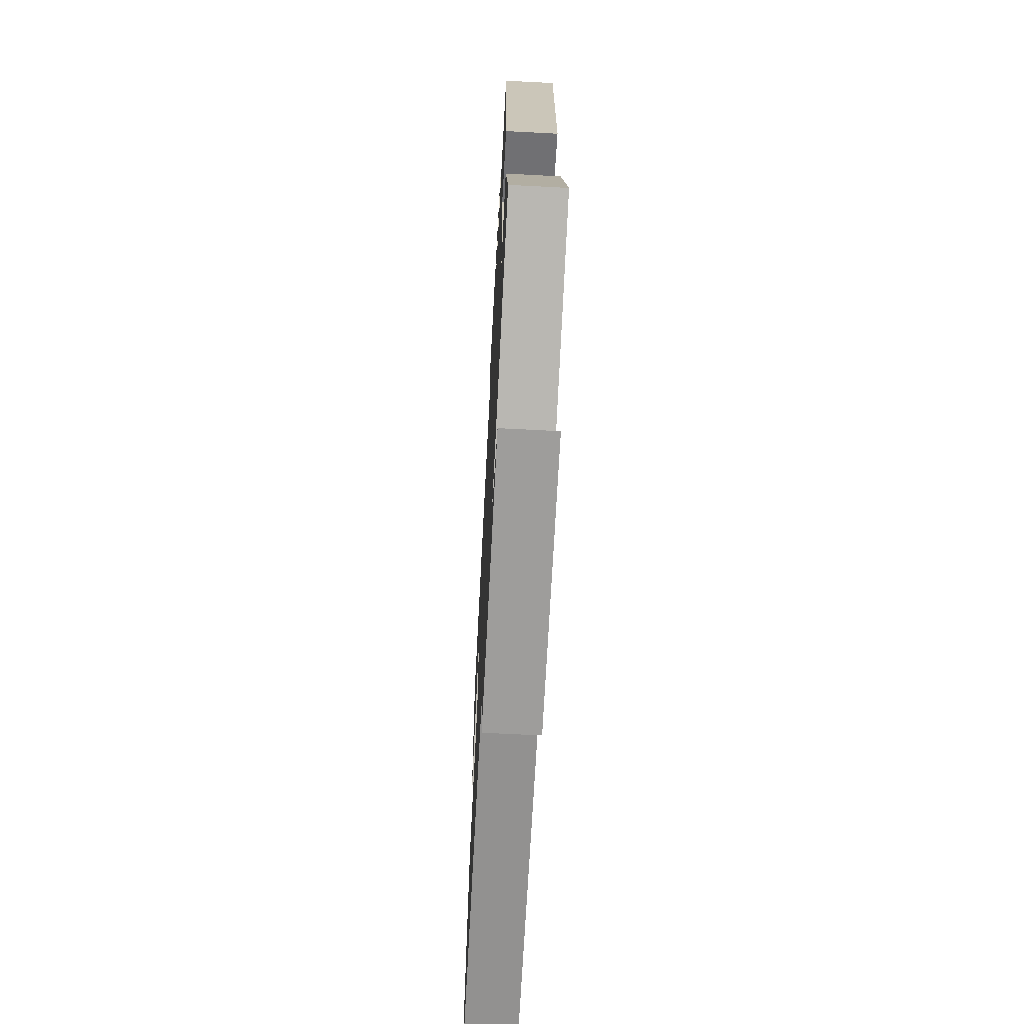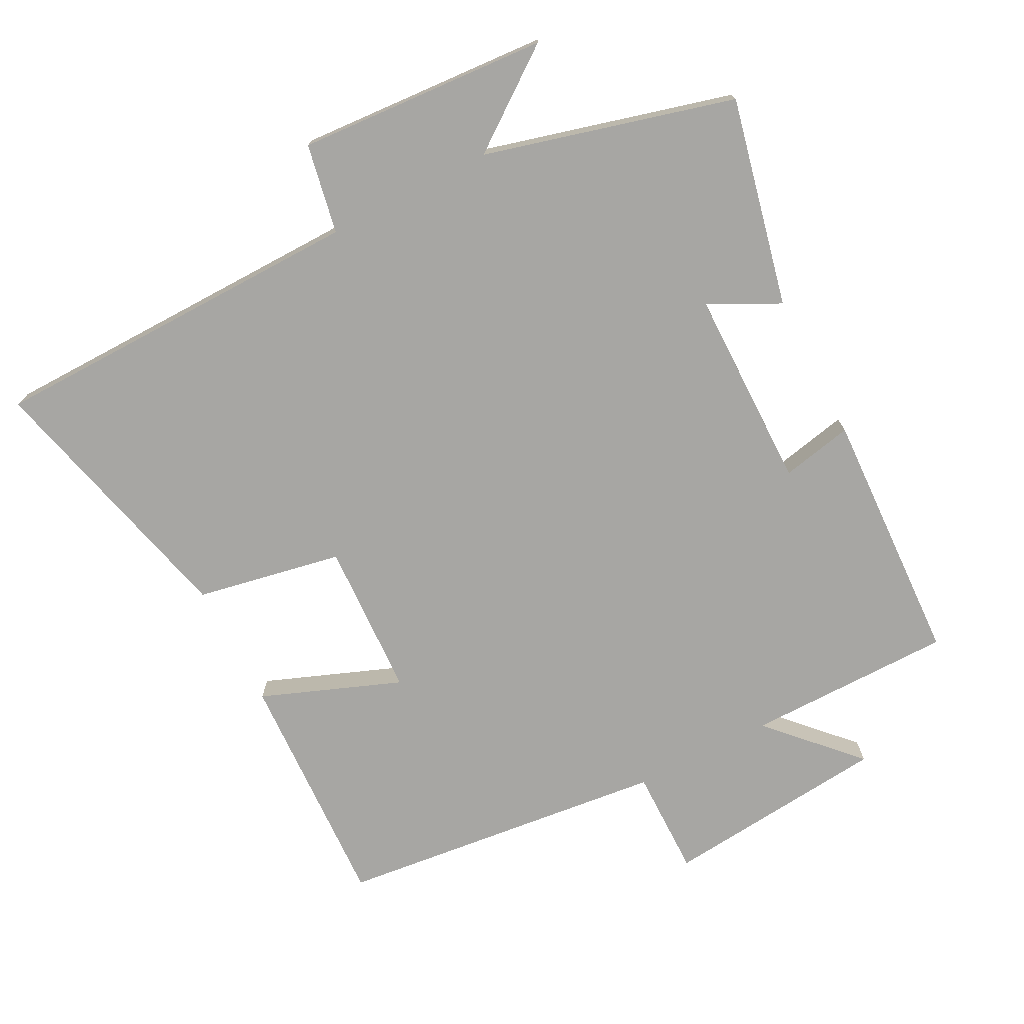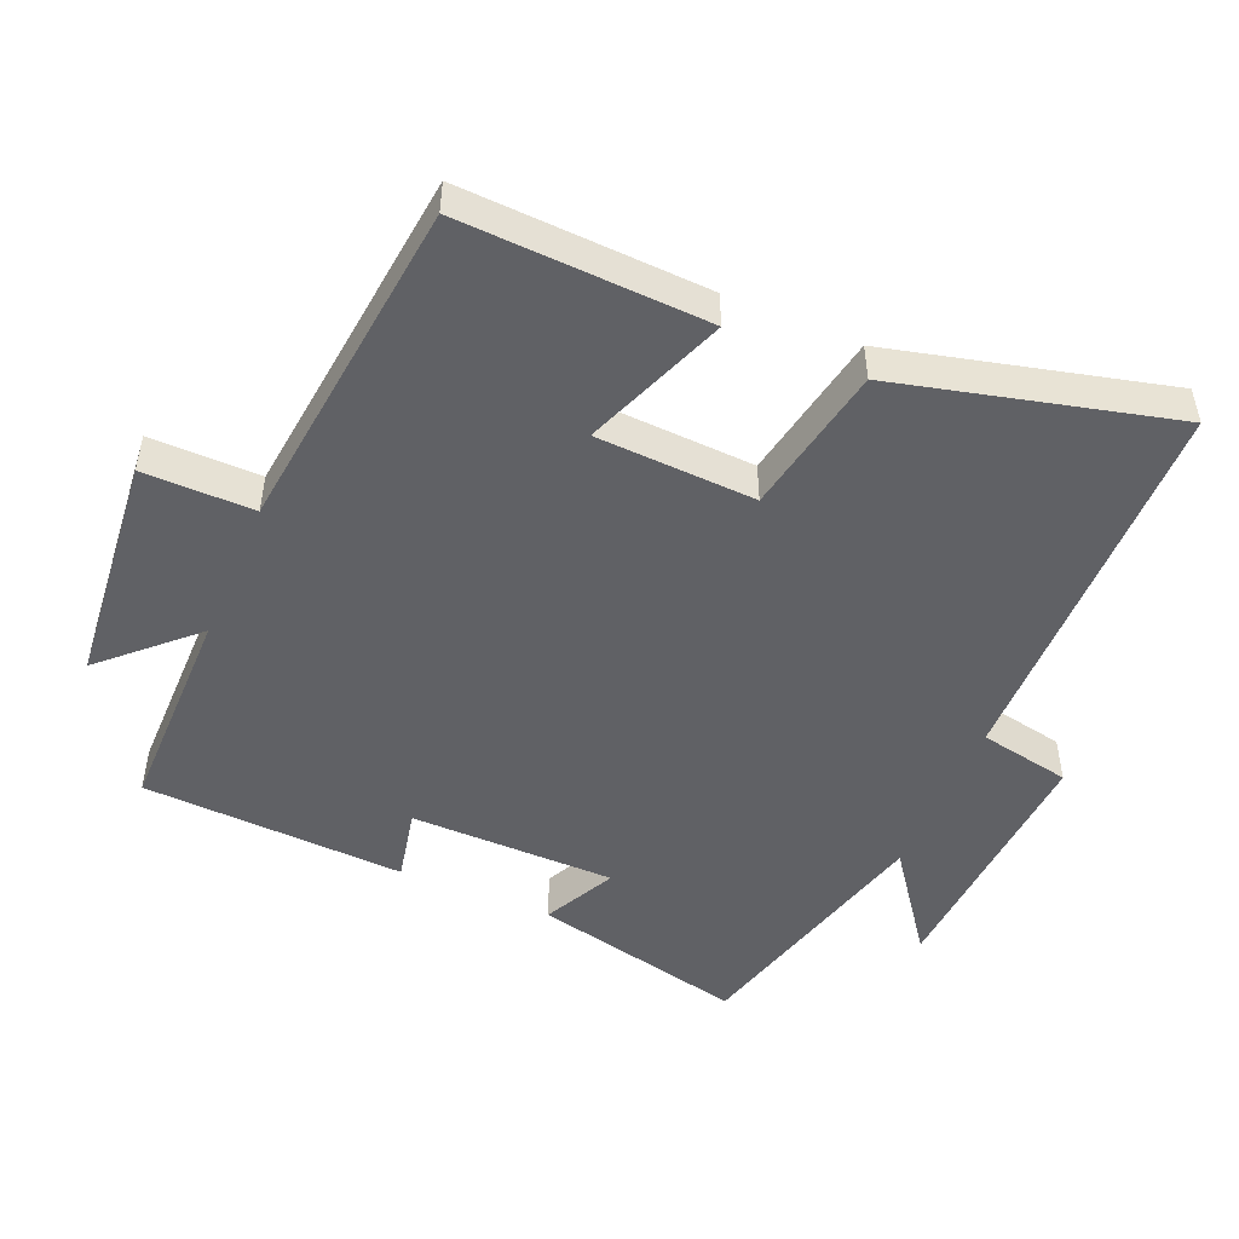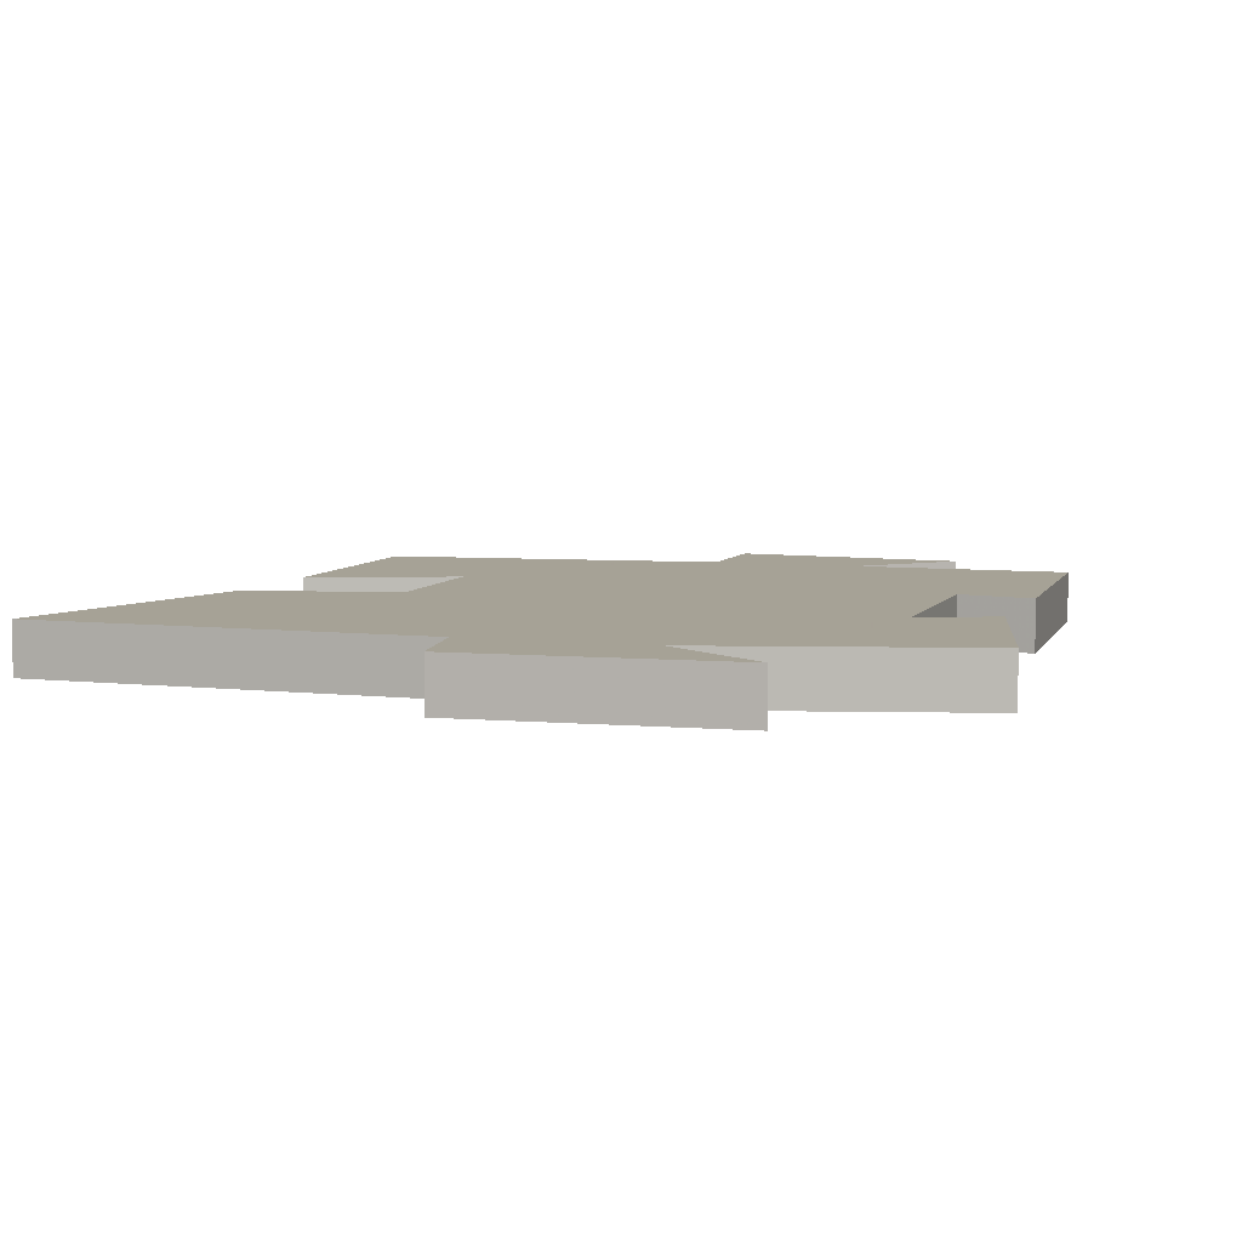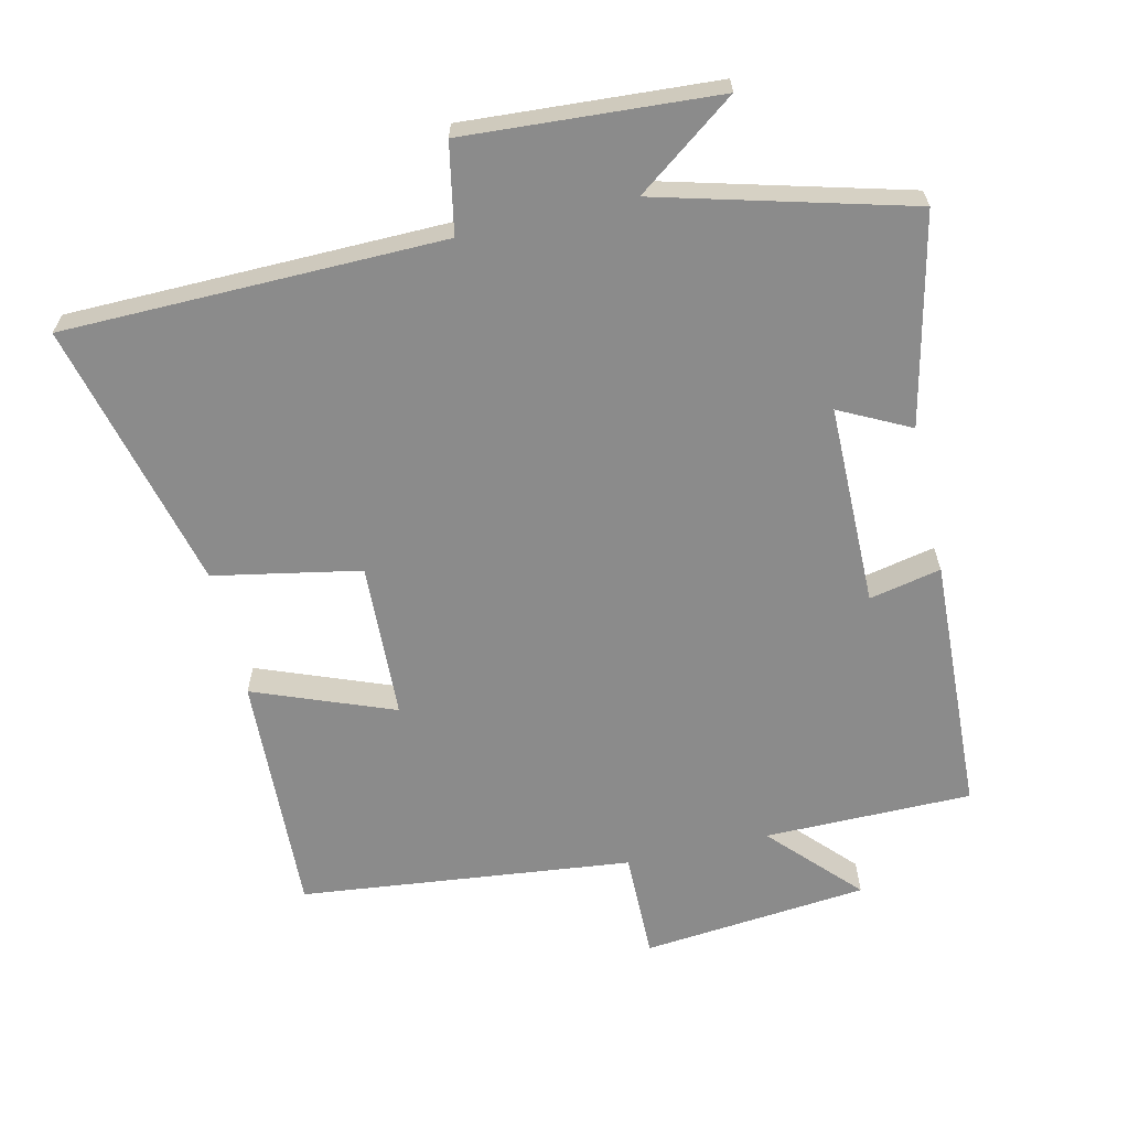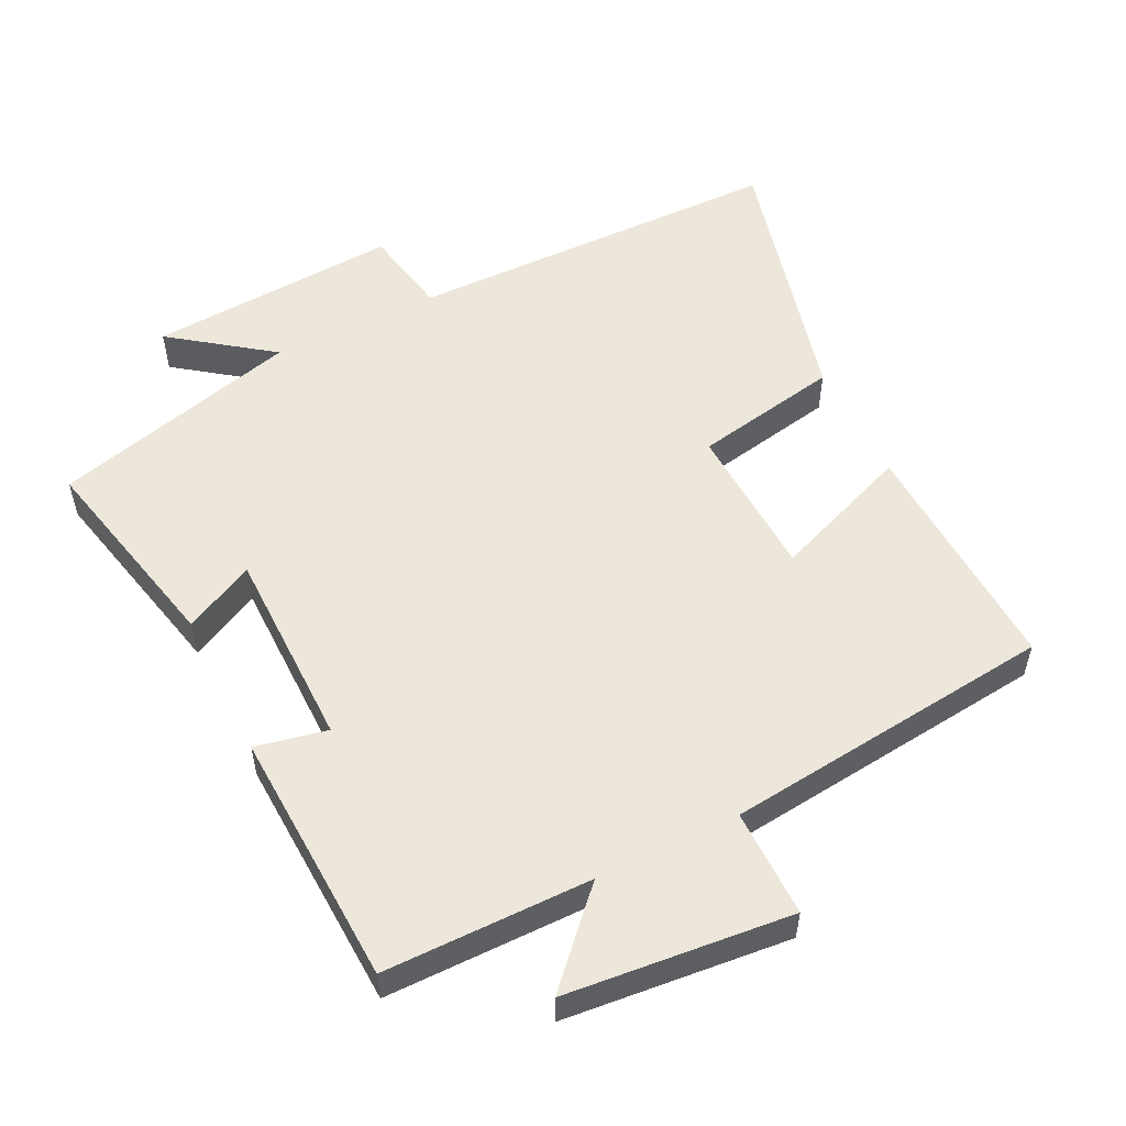
<metadata>
{"format":"obj","ext":"obj","renderer":"f3d","projection":"perspective","resolution":1024,"background":"white","views":[{"elev":-66.9,"azim":-93.0,"up":"+Z"},{"elev":-74.2,"azim":-152.6,"up":"+Y"},{"elev":-49.4,"azim":66.9,"up":"+Y"},{"elev":6.3,"azim":-161.6,"up":"+Y"},{"elev":-63.8,"azim":-167.0,"up":"+Y"},{"elev":54.1,"azim":-26.3,"up":"+Y"}]}
</metadata>
<code>
v 0.599 0.07 -0.492
v 0.044 0.07 -0.5
v 0.019 0.07 -0.631
v -0.349 0.07 -0.607
v -0.204 0.07 -0.5
v -0.569 0.07 -0.402
v -0.5 0.07 -0.097
v -0.397 0.07 -0.149
v -0.395 0.07 0.145
v -0.5 0.07 0.123
v -0.483 0.07 0.499
v -0.18 0.07 0.5
v -0.299 0.07 0.626
v 0.031 0.07 0.658
v 0.03 0.07 0.5
v 0.515 0.07 0.446
v 0.5 0.07 0.092
v 0.296 0.07 0.171
v 0.286 0.07 -0.057
v 0.5 0.07 -0.098
v 0.599 0 -0.492
v 0.044 0 -0.5
v 0.019 0 -0.631
v -0.349 0 -0.607
v -0.204 0 -0.5
v -0.569 0 -0.402
v -0.5 0 -0.097
v -0.397 0 -0.149
v -0.395 0 0.145
v -0.5 0 0.123
v -0.483 0 0.499
v -0.18 0 0.5
v -0.299 0 0.626
v 0.031 0 0.658
v 0.03 0 0.5
v 0.515 0 0.446
v 0.5 0 0.092
v 0.296 0 0.171
v 0.286 0 -0.057
v 0.5 0 -0.098
f 19 20 1 2
f 18 19 2
f 15 16 17 18
f 15 18 2
f 12 13 14 15
f 11 12 15
f 10 11 15
f 9 10 15
f 15 2 3
f 9 15 3
f 8 9 3
f 5 6 7 8
f 5 8 3
f 3 4 5
f 22 21 40 39
f 22 39 38
f 38 37 36 35
f 22 38 35
f 35 34 33 32
f 35 32 31
f 35 31 30
f 35 30 29
f 23 22 35
f 23 35 29
f 23 29 28
f 28 27 26 25
f 23 28 25
f 25 24 23
f 1 21 22 2
f 2 22 23 3
f 3 23 24 4
f 4 24 25 5
f 5 25 26 6
f 6 26 27 7
f 7 27 28 8
f 8 28 29 9
f 9 29 30 10
f 10 30 31 11
f 11 31 32 12
f 12 32 33 13
f 13 33 34 14
f 14 34 35 15
f 15 35 36 16
f 16 36 37 17
f 17 37 38 18
f 18 38 39 19
f 19 39 40 20
f 20 40 21 1

</code>
